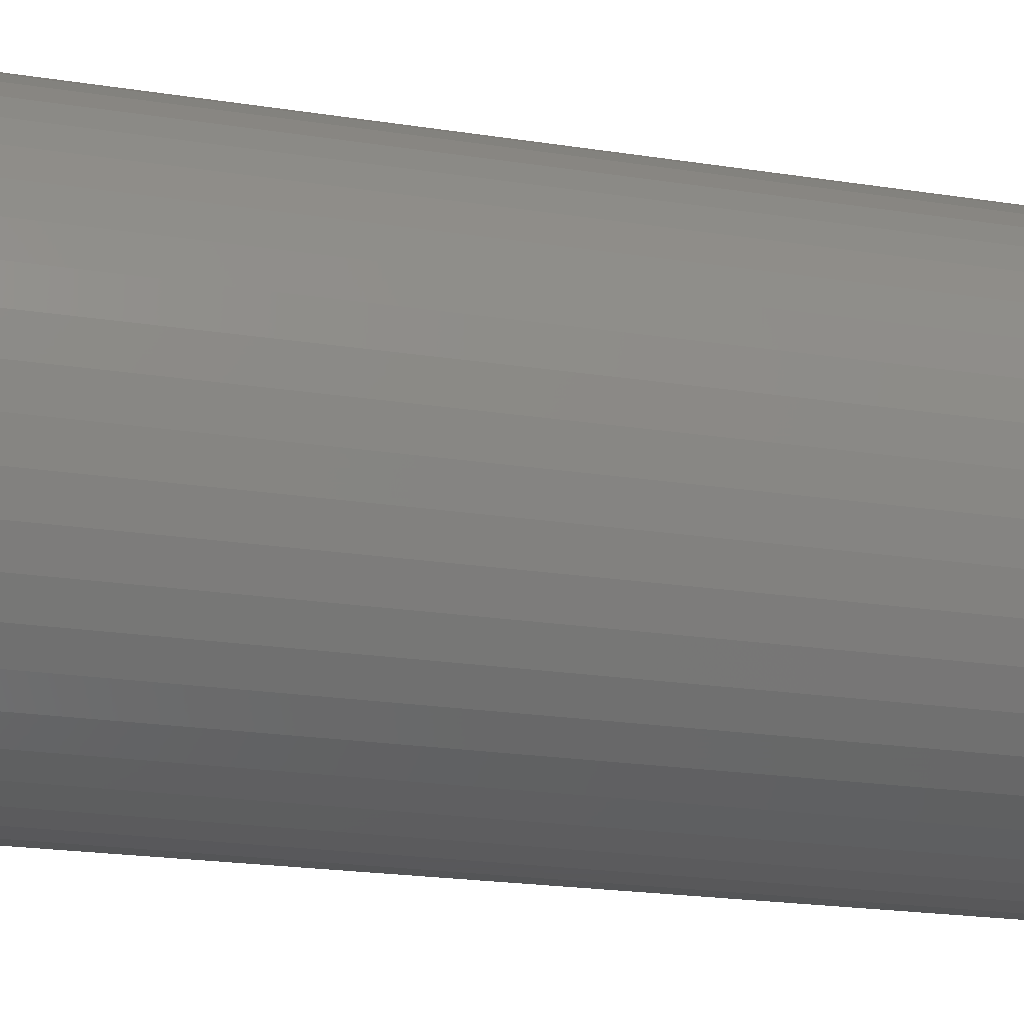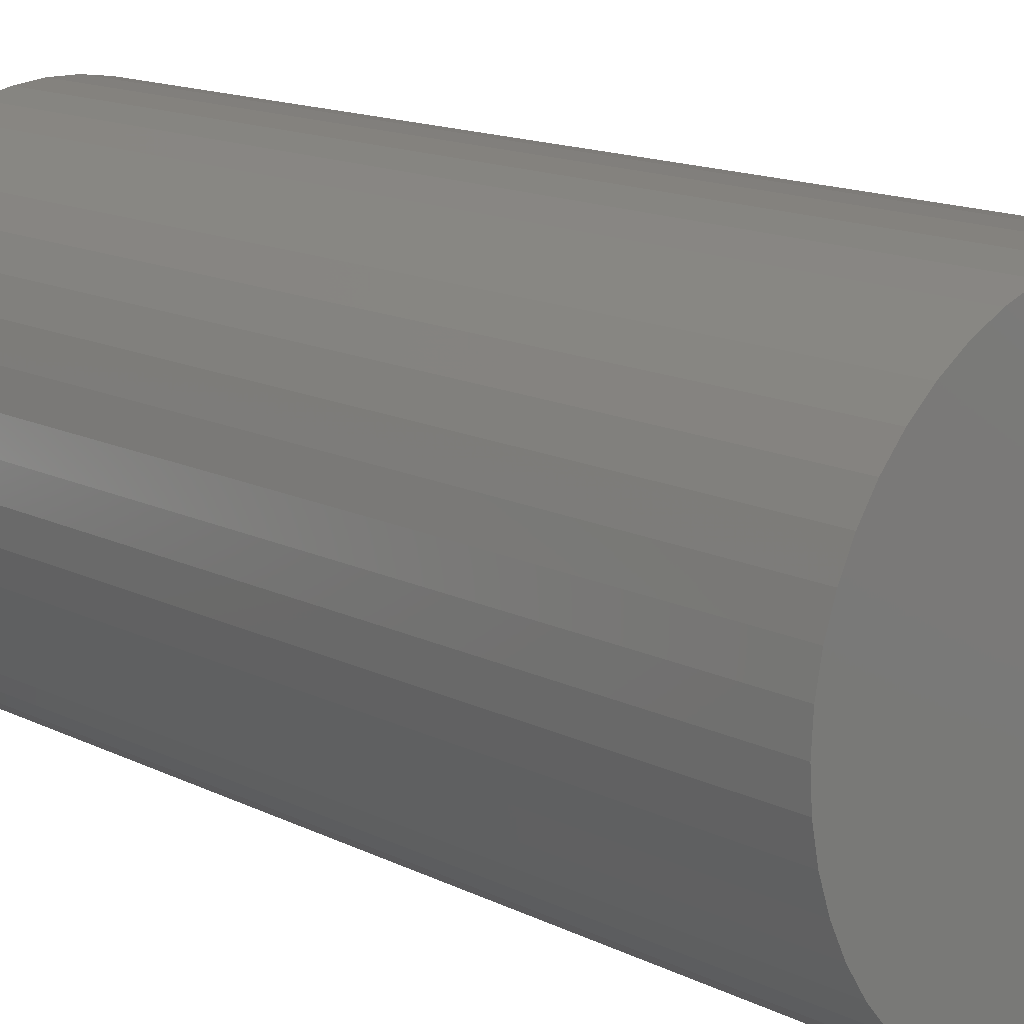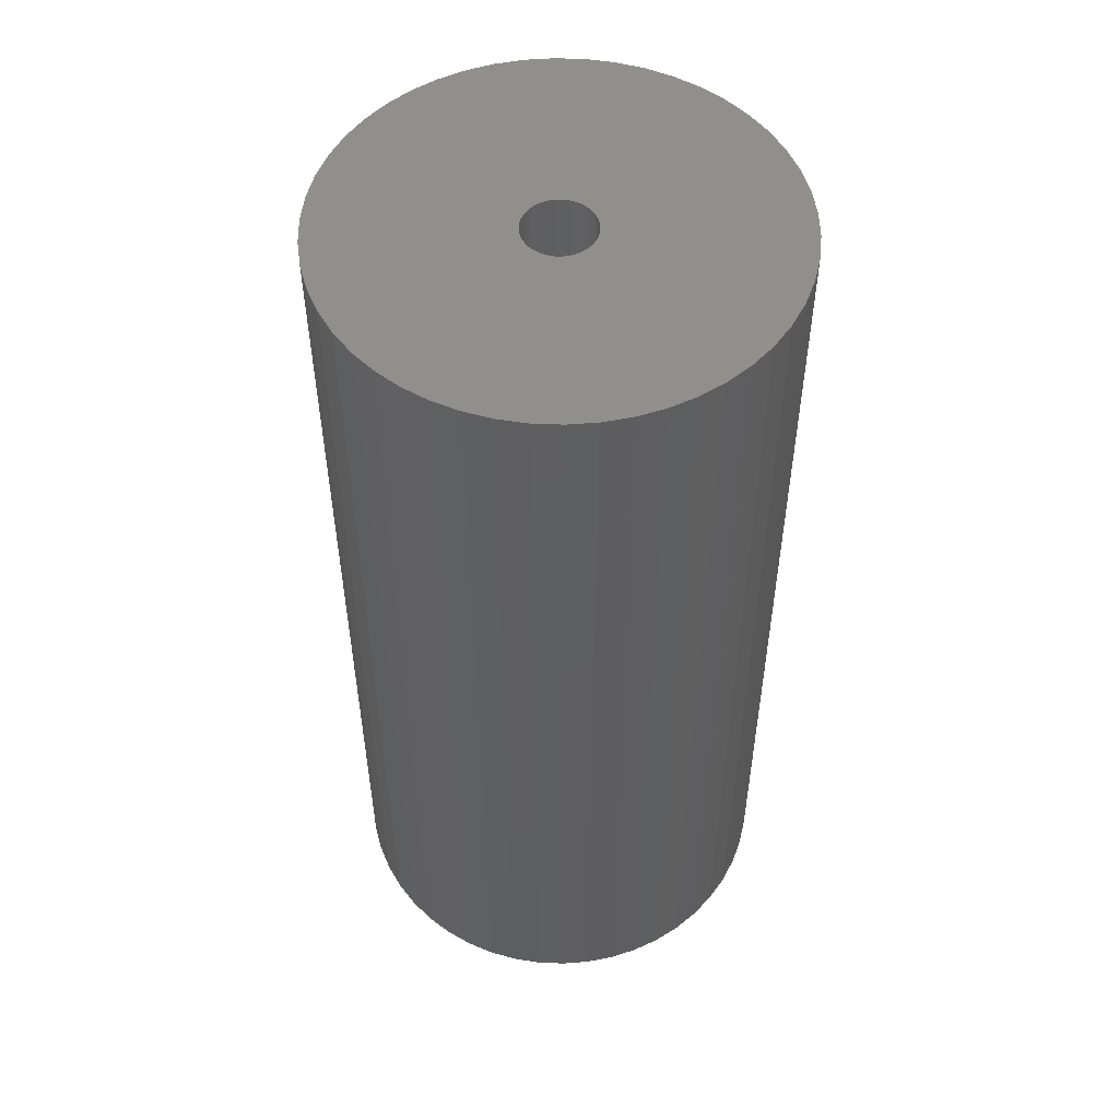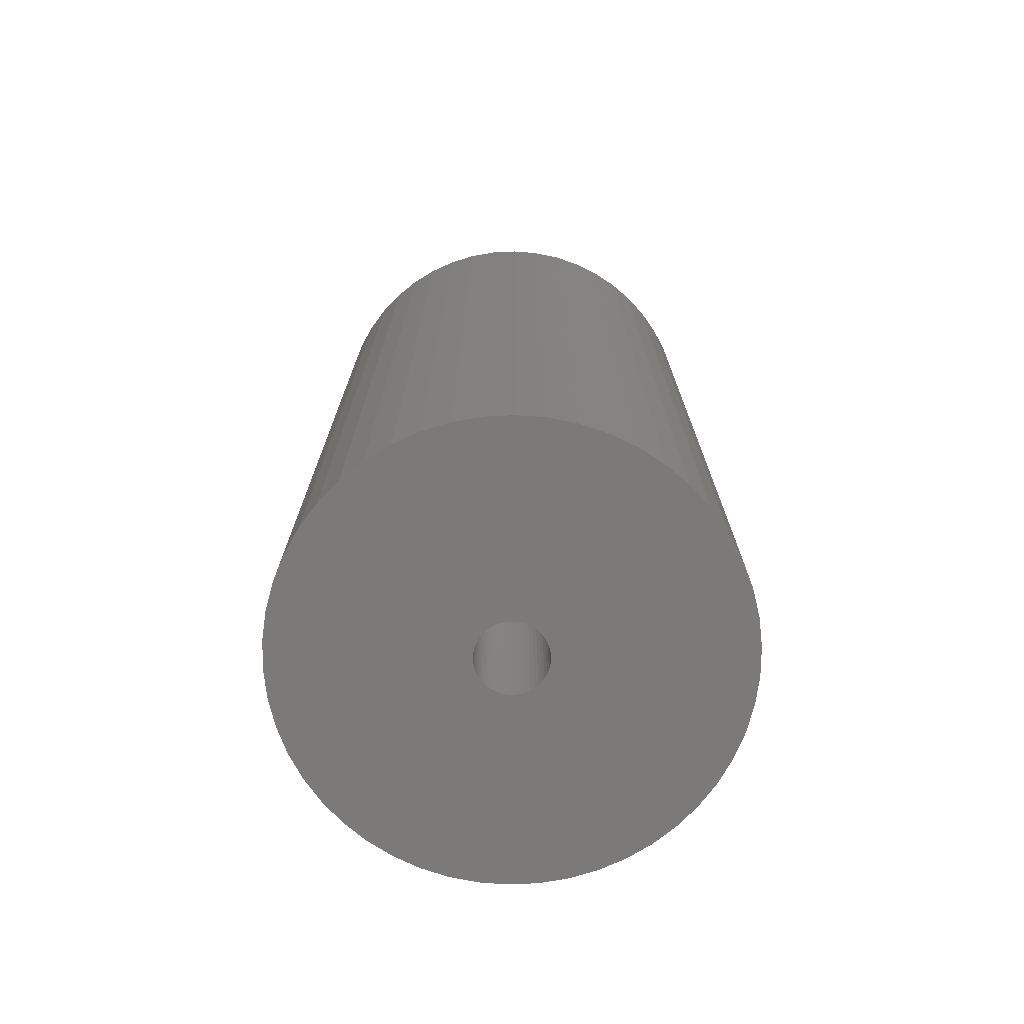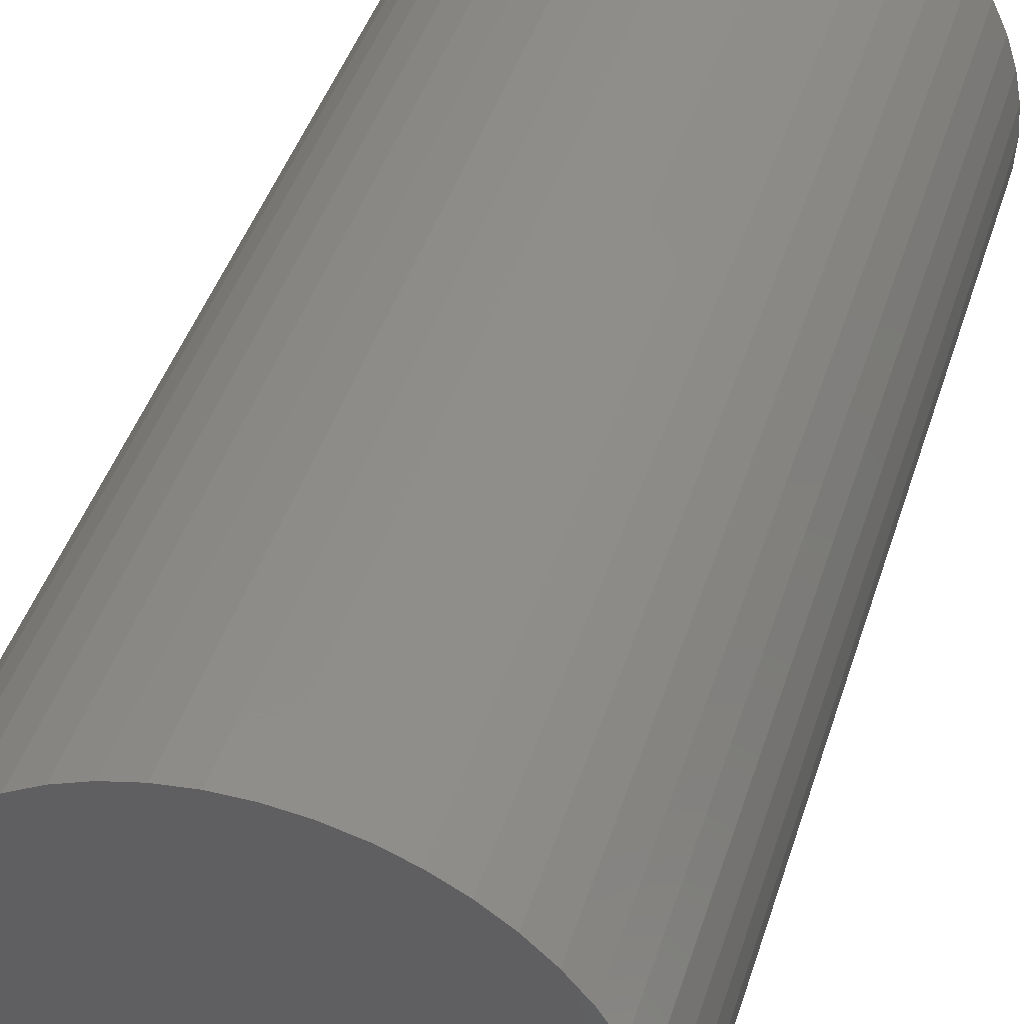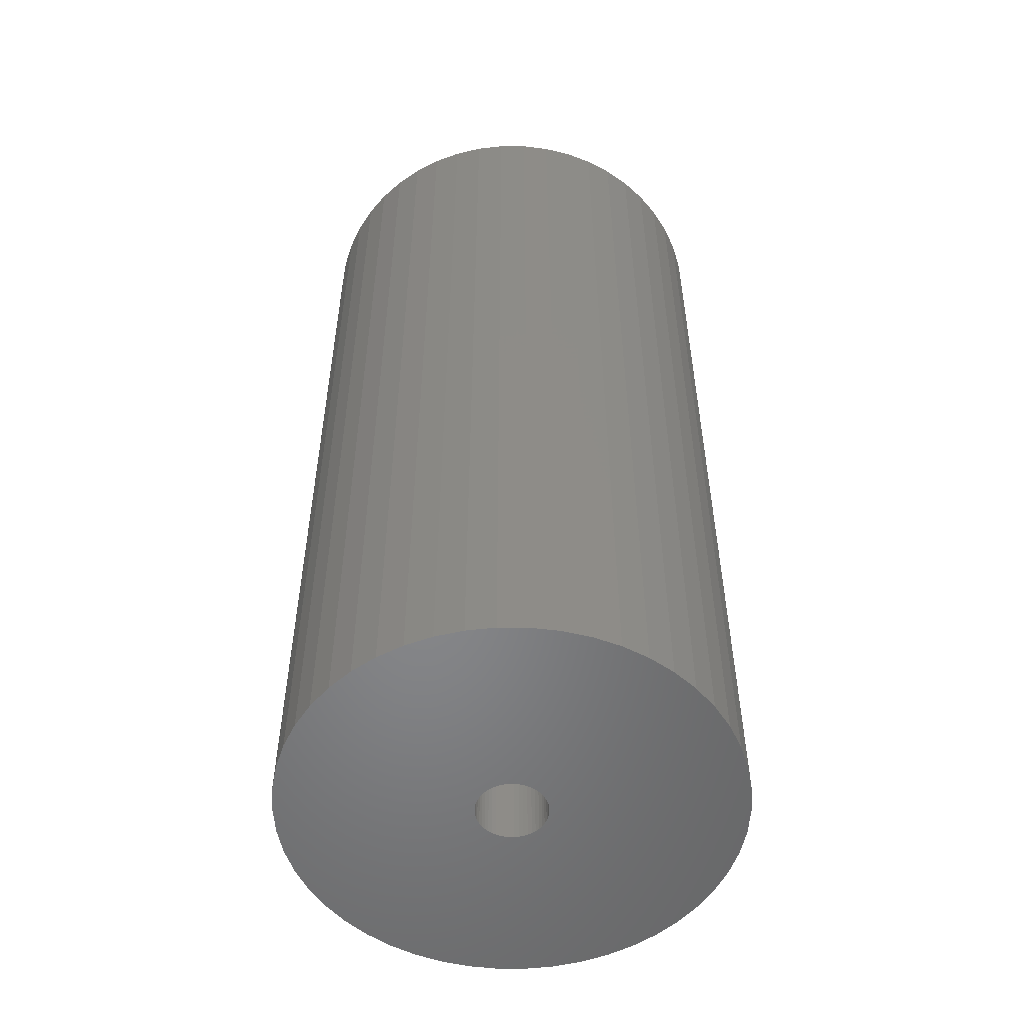
<metadata>
{"format":"stl","ext":"stl","renderer":"f3d","projection":"perspective","resolution":1024,"background":"white","views":[{"elev":-20.1,"azim":73.6,"up":"+Y"},{"elev":13.7,"azim":-41.4,"up":"+Y"},{"elev":52.5,"azim":-98.2,"up":"+Z"},{"elev":-73.7,"azim":74.8,"up":"+Z"},{"elev":42.1,"azim":-163.4,"up":"+Y"},{"elev":-53.3,"azim":151.0,"up":"+Z"}]}
</metadata>
<code>
# stl→obj: 200 verts, 400 faces
v 11.5 0 24
v 11.41 1.441 -24
v 11.41 1.441 24
v 11.5 0 -24
v -11.5 0 -24
v -11.41 1.441 24
v -11.41 1.441 -24
v -11.5 0 24
v 0.7221 11.48 -24
v -0.7221 11.48 24
v 0.7221 11.48 24
v -0.7221 11.48 -24
v -0.7221 -11.48 -24
v 0.7221 -11.48 24
v -0.7221 -11.48 24
v 0.7221 -11.48 -24
v 8.383 -7.872 24
v 9.304 -6.76 -24
v 9.304 -6.76 24
v 8.383 -7.872 -24
v 8.383 7.872 -24
v 7.33 8.861 24
v 8.383 7.872 24
v 7.33 8.861 -24
v -7.33 8.861 -24
v -8.383 7.872 24
v -7.33 8.861 24
v -8.383 7.872 -24
v -3.554 10.94 -24
v -4.896 10.41 24
v -3.554 10.94 24
v -4.896 10.41 -24
v 10.69 4.233 24
v 10.08 5.54 -24
v 10.08 5.54 24
v 10.69 4.233 -24
v 4.896 10.41 -24
v 3.554 10.94 24
v 4.896 10.41 24
v 3.554 10.94 -24
v 6.162 9.71 -24
v 6.162 9.71 24
v -10.69 4.233 -24
v -10.08 5.54 24
v -10.08 5.54 -24
v -10.69 4.233 24
v -9.304 6.76 -24
v -9.304 6.76 24
v 1.8 0 24
v 1.786 0.2256 24
v 11.14 2.86 24
v 11.41 -1.441 24
v 1.743 0.4476 24
v 1.786 -0.2256 24
v 1.674 0.6626 24
v 11.14 -2.86 24
v 1.577 0.8672 24
v 9.304 6.76 24
v 1.743 -0.4476 24
v 1.456 1.058 24
v 10.69 -4.233 24
v 1.312 1.232 24
v 1.674 -0.6626 24
v 1.147 1.387 24
v 10.08 -5.54 24
v 0.9645 1.52 24
v 1.577 -0.8672 24
v 0.7664 1.629 24
v 0.5562 1.712 24
v 2.155 11.3 24
v 1.456 -1.058 24
v 0.3373 1.768 24
v 0.113 1.796 24
v -0.113 1.796 24
v -0.3373 1.768 24
v -2.155 11.3 24
v -0.5562 1.712 24
v -0.7664 1.629 24
v -0.9645 1.52 24
v -6.162 9.71 24
v -1.147 1.387 24
v -1.312 1.232 24
v -1.456 1.058 24
v 1.312 -1.232 24
v 7.33 -8.861 24
v 1.147 -1.387 24
v 6.162 -9.71 24
v 0.9645 -1.52 24
v 4.896 -10.41 24
v 0.7664 -1.629 24
v 3.554 -10.94 24
v 0.5562 -1.712 24
v 2.155 -11.3 24
v 0.3373 -1.768 24
v 0.113 -1.796 24
v -0.113 -1.796 24
v -0.3373 -1.768 24
v -2.155 -11.3 24
v -0.5562 -1.712 24
v -3.554 -10.94 24
v -0.7664 -1.629 24
v -4.896 -10.41 24
v -0.9645 -1.52 24
v -6.162 -9.71 24
v -1.147 -1.387 24
v -7.33 -8.861 24
v -1.312 -1.232 24
v -8.383 -7.872 24
v -1.456 -1.058 24
v -9.304 -6.76 24
v -1.577 -0.8672 24
v -10.08 -5.54 24
v -1.674 -0.6626 24
v -10.69 -4.233 24
v -1.743 -0.4476 24
v -11.14 -2.86 24
v -1.786 -0.2256 24
v -11.41 -1.441 24
v -1.8 0 24
v -1.577 0.8672 24
v -1.674 0.6626 24
v -1.743 0.4476 24
v -11.14 2.86 24
v -1.786 0.2256 24
v -2.155 11.3 -24
v 1.8 0 -24
v 11.41 -1.441 -24
v 1.786 -0.2256 -24
v 11.14 -2.86 -24
v 1.743 -0.4476 -24
v 10.69 -4.233 -24
v 1.786 0.2256 -24
v 1.674 -0.6626 -24
v 10.08 -5.54 -24
v 11.14 2.86 -24
v 1.577 -0.8672 -24
v 1.743 0.4476 -24
v 1.456 -1.058 -24
v 1.312 -1.232 -24
v 7.33 -8.861 -24
v 1.674 0.6626 -24
v 1.147 -1.387 -24
v 6.162 -9.71 -24
v 0.9645 -1.52 -24
v 4.896 -10.41 -24
v 1.577 0.8672 -24
v 0.7664 -1.629 -24
v 3.554 -10.94 -24
v 9.304 6.76 -24
v 0.5562 -1.712 -24
v 2.155 -11.3 -24
v 1.456 1.058 -24
v 0.3373 -1.768 -24
v 0.113 -1.796 -24
v -0.113 -1.796 -24
v -0.3373 -1.768 -24
v -2.155 -11.3 -24
v -0.5562 -1.712 -24
v -3.554 -10.94 -24
v -0.7664 -1.629 -24
v -4.896 -10.41 -24
v -0.9645 -1.52 -24
v -6.162 -9.71 -24
v -1.147 -1.387 -24
v -7.33 -8.861 -24
v -1.312 -1.232 -24
v -8.383 -7.872 -24
v -1.456 -1.058 -24
v 1.312 1.232 -24
v 1.147 1.387 -24
v 0.9645 1.52 -24
v 0.7664 1.629 -24
v 0.5562 1.712 -24
v 2.155 11.3 -24
v 0.3373 1.768 -24
v 0.113 1.796 -24
v -0.113 1.796 -24
v -0.3373 1.768 -24
v -0.5562 1.712 -24
v -0.7664 1.629 -24
v -0.9645 1.52 -24
v -6.162 9.71 -24
v -1.147 1.387 -24
v -1.312 1.232 -24
v -1.456 1.058 -24
v -1.577 0.8672 -24
v -1.674 0.6626 -24
v -1.743 0.4476 -24
v -11.14 2.86 -24
v -1.786 0.2256 -24
v -1.8 0 -24
v -9.304 -6.76 -24
v -1.577 -0.8672 -24
v -10.08 -5.54 -24
v -1.674 -0.6626 -24
v -10.69 -4.233 -24
v -1.743 -0.4476 -24
v -11.14 -2.86 -24
v -1.786 -0.2256 -24
v -11.41 -1.441 -24
f 1 2 3
f 2 1 4
f 5 6 7
f 6 5 8
f 9 10 11
f 10 9 12
f 13 14 15
f 14 13 16
f 17 18 19
f 18 17 20
f 21 22 23
f 22 21 24
f 25 26 27
f 26 25 28
f 29 30 31
f 30 29 32
f 33 34 35
f 34 33 36
f 37 38 39
f 38 37 40
f 41 39 42
f 39 41 37
f 43 44 45
f 44 43 46
f 47 26 28
f 26 47 48
f 49 1 3
f 50 3 51
f 1 49 52
f 53 51 33
f 54 52 49
f 55 33 35
f 52 54 56
f 57 35 58
f 59 56 54
f 60 58 23
f 56 59 61
f 62 23 22
f 63 61 59
f 64 22 42
f 61 63 65
f 66 42 39
f 67 65 63
f 68 39 38
f 65 67 19
f 69 38 70
f 71 19 67
f 19 71 17
f 3 50 49
f 51 53 50
f 33 55 53
f 35 57 55
f 58 60 57
f 23 62 60
f 22 64 62
f 42 66 64
f 39 68 66
f 72 70 11
f 38 69 68
f 70 72 69
f 11 73 72
f 11 74 73
f 10 74 11
f 74 10 75
f 76 75 10
f 75 76 77
f 31 77 76
f 77 31 78
f 30 78 31
f 78 30 79
f 80 79 30
f 79 80 81
f 27 81 80
f 81 27 82
f 82 26 83
f 26 82 27
f 84 17 71
f 17 84 85
f 86 85 84
f 85 86 87
f 88 87 86
f 87 88 89
f 90 89 88
f 89 90 91
f 92 91 90
f 91 92 93
f 94 93 92
f 93 94 14
f 95 14 94
f 96 14 95
f 15 96 97
f 98 97 99
f 96 15 14
f 100 99 101
f 102 101 103
f 104 103 105
f 106 105 107
f 108 107 109
f 110 109 111
f 112 111 113
f 114 113 115
f 116 115 117
f 97 98 15
f 118 117 119
f 48 83 26
f 83 48 120
f 99 100 98
f 44 120 48
f 101 102 100
f 120 44 121
f 103 104 102
f 46 121 44
f 105 106 104
f 121 46 122
f 107 108 106
f 123 122 46
f 109 110 108
f 122 123 124
f 111 112 110
f 6 124 123
f 113 114 112
f 124 6 119
f 115 116 114
f 8 119 6
f 117 118 116
f 119 8 118
f 12 76 10
f 76 12 125
f 126 4 127
f 128 127 129
f 4 126 2
f 130 129 131
f 132 2 126
f 133 131 134
f 2 132 135
f 136 134 18
f 137 135 132
f 138 18 20
f 135 137 36
f 139 20 140
f 141 36 137
f 142 140 143
f 36 141 34
f 144 143 145
f 146 34 141
f 147 145 148
f 34 146 149
f 150 148 151
f 152 149 146
f 149 152 21
f 127 128 126
f 129 130 128
f 131 133 130
f 134 136 133
f 18 138 136
f 20 139 138
f 140 142 139
f 143 144 142
f 145 147 144
f 153 151 16
f 148 150 147
f 151 153 150
f 16 154 153
f 16 155 154
f 13 155 16
f 155 13 156
f 157 156 13
f 156 157 158
f 159 158 157
f 158 159 160
f 161 160 159
f 160 161 162
f 163 162 161
f 162 163 164
f 165 164 163
f 164 165 166
f 166 167 168
f 167 166 165
f 169 21 152
f 21 169 24
f 170 24 169
f 24 170 41
f 171 41 170
f 41 171 37
f 172 37 171
f 37 172 40
f 173 40 172
f 40 173 174
f 175 174 173
f 174 175 9
f 176 9 175
f 177 9 176
f 12 177 178
f 125 178 179
f 177 12 9
f 29 179 180
f 32 180 181
f 182 181 183
f 25 183 184
f 28 184 185
f 47 185 186
f 45 186 187
f 43 187 188
f 189 188 190
f 178 125 12
f 7 190 191
f 192 168 167
f 168 192 193
f 179 29 125
f 194 193 192
f 180 32 29
f 193 194 195
f 181 182 32
f 196 195 194
f 183 25 182
f 195 196 197
f 184 28 25
f 198 197 196
f 185 47 28
f 197 198 199
f 186 45 47
f 200 199 198
f 187 43 45
f 199 200 191
f 188 189 43
f 5 191 200
f 190 7 189
f 191 5 7
f 16 93 14
f 93 16 151
f 51 36 33
f 36 51 135
f 3 135 51
f 135 3 2
f 58 21 23
f 21 58 149
f 35 149 58
f 149 35 34
f 40 70 38
f 70 40 174
f 174 11 70
f 11 174 9
f 24 42 22
f 42 24 41
f 45 48 47
f 48 45 44
f 189 46 43
f 46 189 123
f 7 123 189
f 123 7 6
f 32 80 30
f 80 32 182
f 182 27 80
f 27 182 25
f 125 31 76
f 31 125 29
f 52 4 1
f 4 52 127
f 194 114 196
f 114 194 112
f 145 87 89
f 87 145 143
f 61 129 56
f 129 61 131
f 159 98 100
f 98 159 157
f 198 118 200
f 118 198 116
f 200 8 5
f 8 200 118
f 196 116 198
f 116 196 114
f 140 17 85
f 17 140 20
f 148 89 91
f 89 148 145
f 151 91 93
f 91 151 148
f 19 134 65
f 134 19 18
f 56 127 52
f 127 56 129
f 157 15 98
f 15 157 13
f 161 100 102
f 100 161 159
f 167 110 192
f 110 167 108
f 167 106 108
f 106 167 165
f 143 85 87
f 85 143 140
f 65 131 61
f 131 65 134
f 192 112 194
f 112 192 110
f 163 102 104
f 102 163 161
f 165 104 106
f 104 165 163
f 126 50 132
f 50 126 49
f 119 190 124
f 190 119 191
f 177 73 74
f 73 177 176
f 154 96 95
f 96 154 155
f 170 62 64
f 62 170 169
f 184 81 82
f 81 184 183
f 180 77 78
f 77 180 179
f 141 57 146
f 57 141 55
f 132 53 137
f 53 132 50
f 173 68 69
f 68 173 172
f 175 69 72
f 69 175 173
f 171 64 66
f 64 171 170
f 121 186 120
f 186 121 187
f 122 187 121
f 187 122 188
f 179 75 77
f 75 179 178
f 153 95 94
f 95 153 154
f 137 55 141
f 55 137 53
f 152 62 169
f 62 152 60
f 146 60 152
f 60 146 57
f 176 72 73
f 72 176 175
f 172 66 68
f 66 172 171
f 120 185 83
f 185 120 186
f 83 184 82
f 184 83 185
f 124 188 122
f 188 124 190
f 181 78 79
f 78 181 180
f 183 79 81
f 79 183 181
f 178 74 75
f 74 178 177
f 144 90 88
f 90 144 147
f 139 86 84
f 86 139 142
f 130 54 128
f 54 130 59
f 111 195 113
f 195 111 193
f 136 63 133
f 63 136 67
f 139 71 138
f 71 139 84
f 128 49 126
f 49 128 54
f 156 99 97
f 99 156 158
f 107 168 109
f 168 107 166
f 113 197 115
f 197 113 195
f 147 92 90
f 92 147 150
f 150 94 92
f 94 150 153
f 142 88 86
f 88 142 144
f 133 59 130
f 59 133 63
f 138 67 136
f 67 138 71
f 155 97 96
f 97 155 156
f 158 101 99
f 101 158 160
f 162 105 103
f 105 162 164
f 164 107 105
f 107 164 166
f 115 199 117
f 199 115 197
f 117 191 119
f 191 117 199
f 160 103 101
f 103 160 162
f 109 193 111
f 193 109 168

</code>
